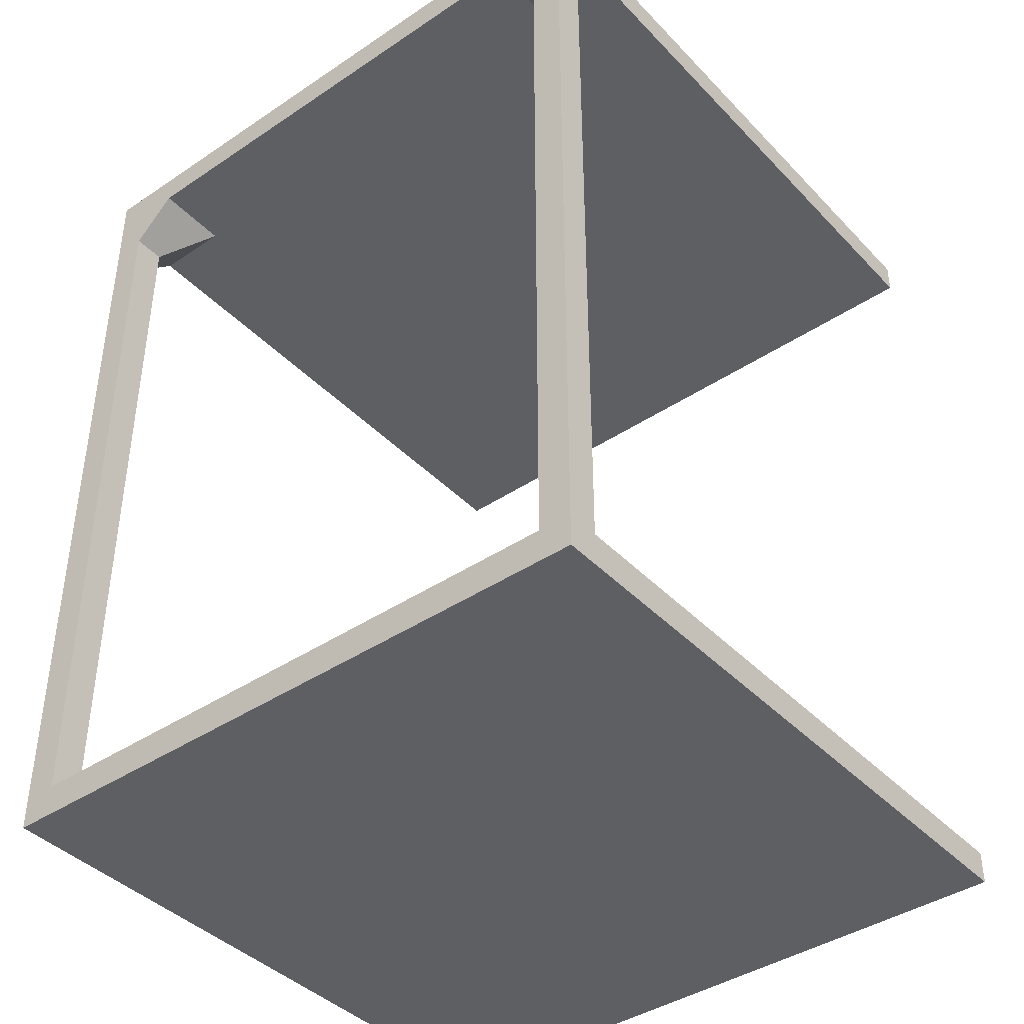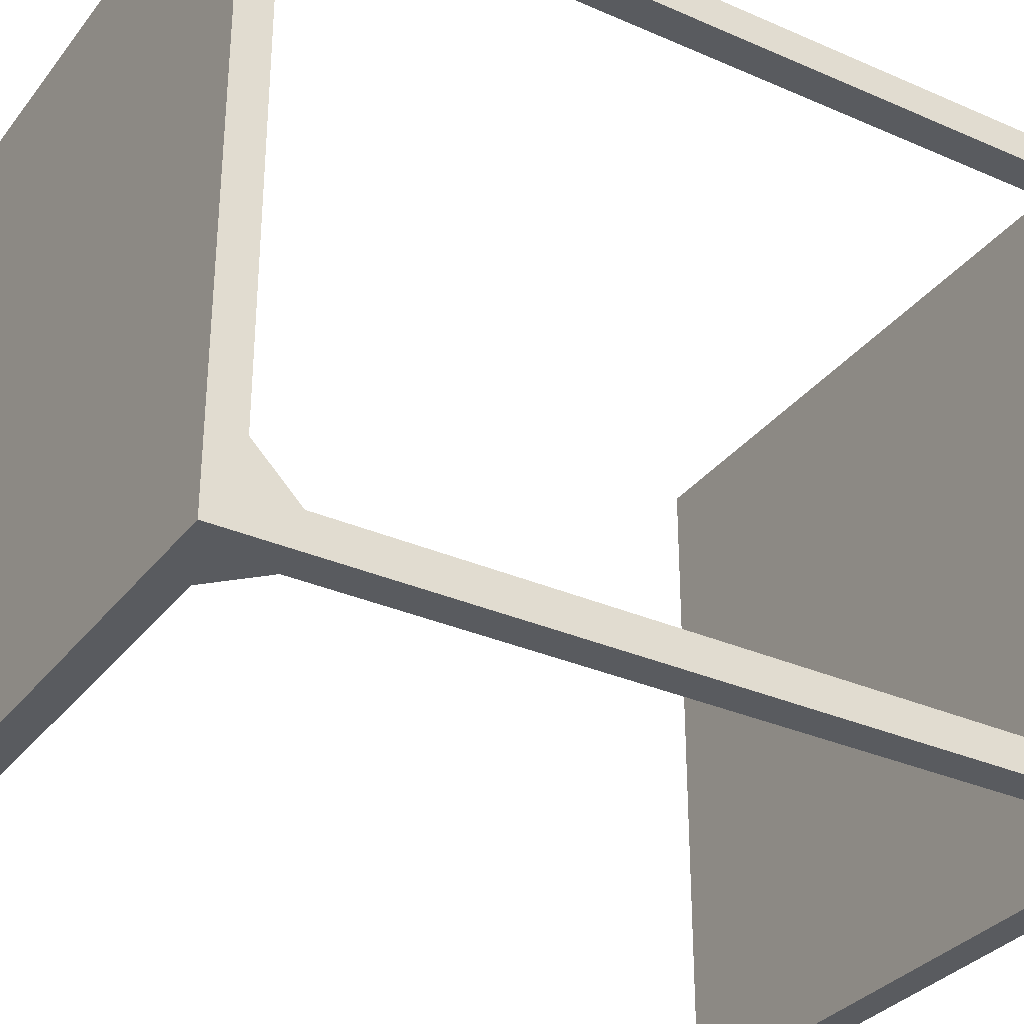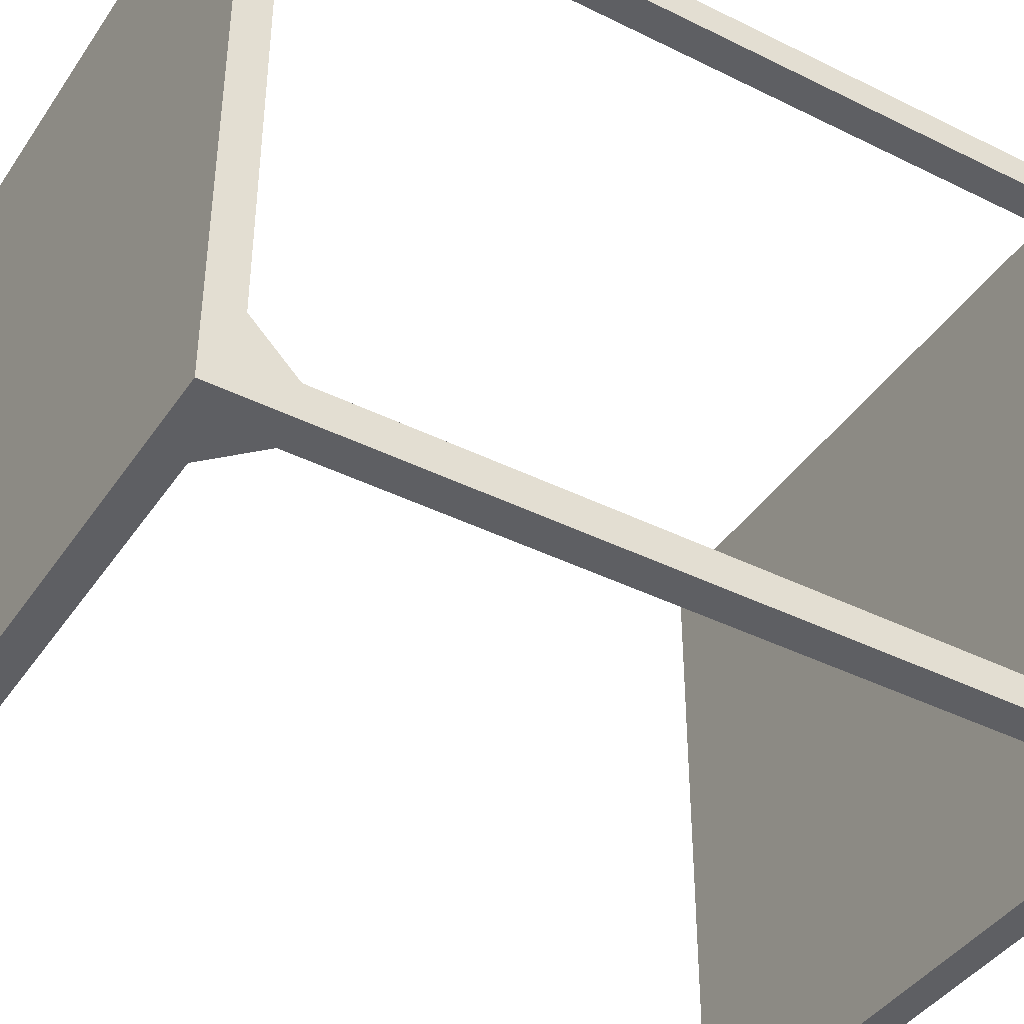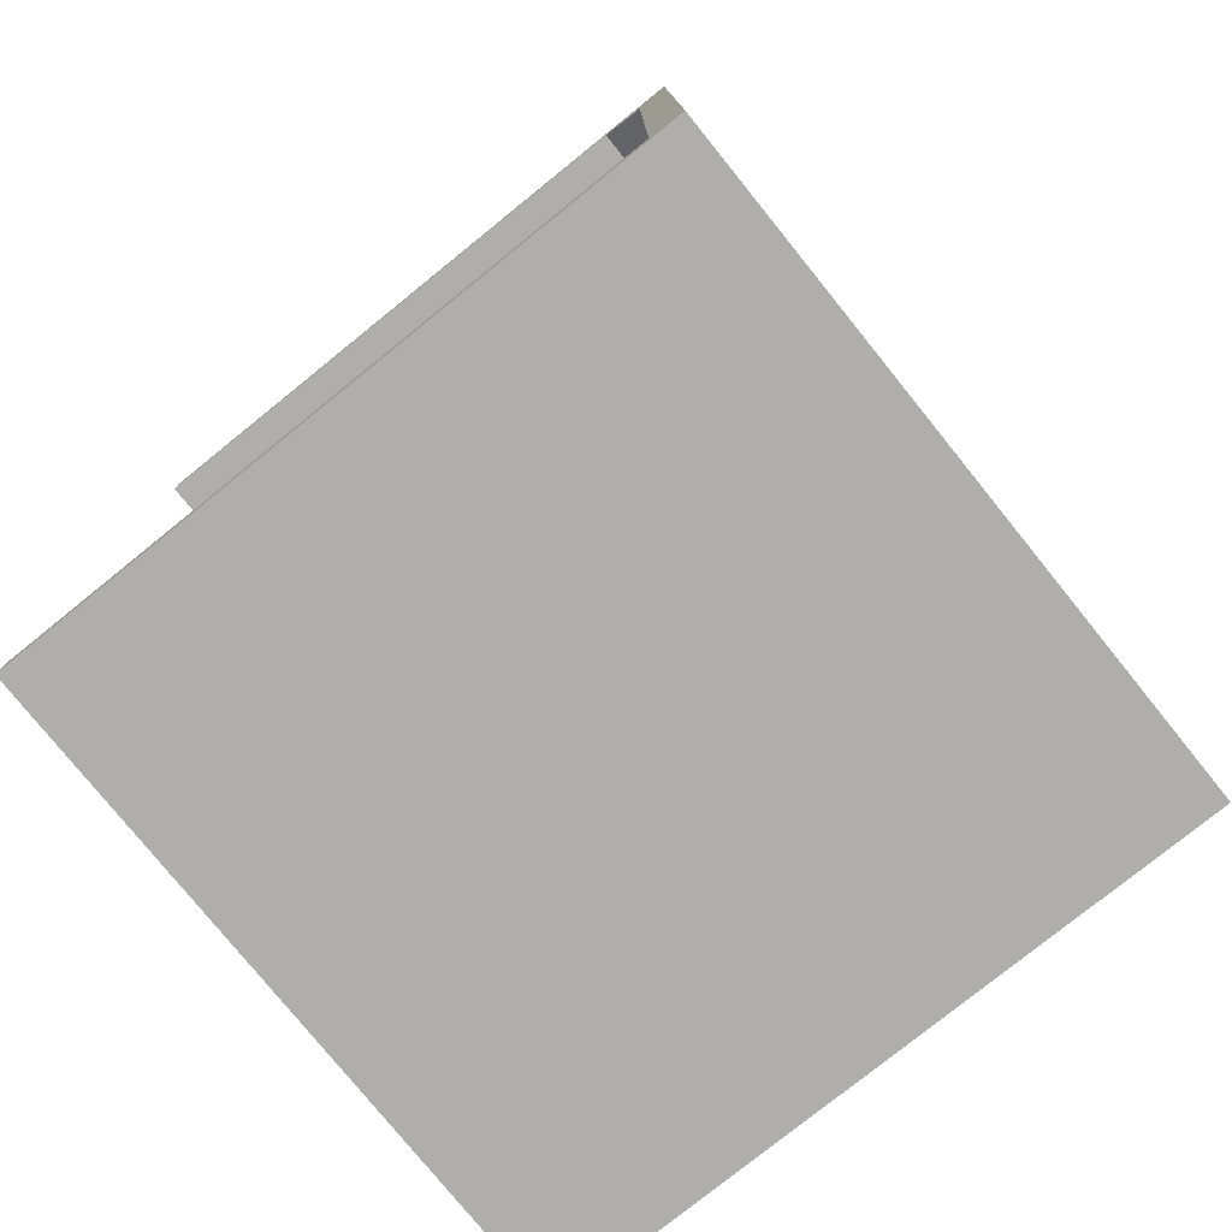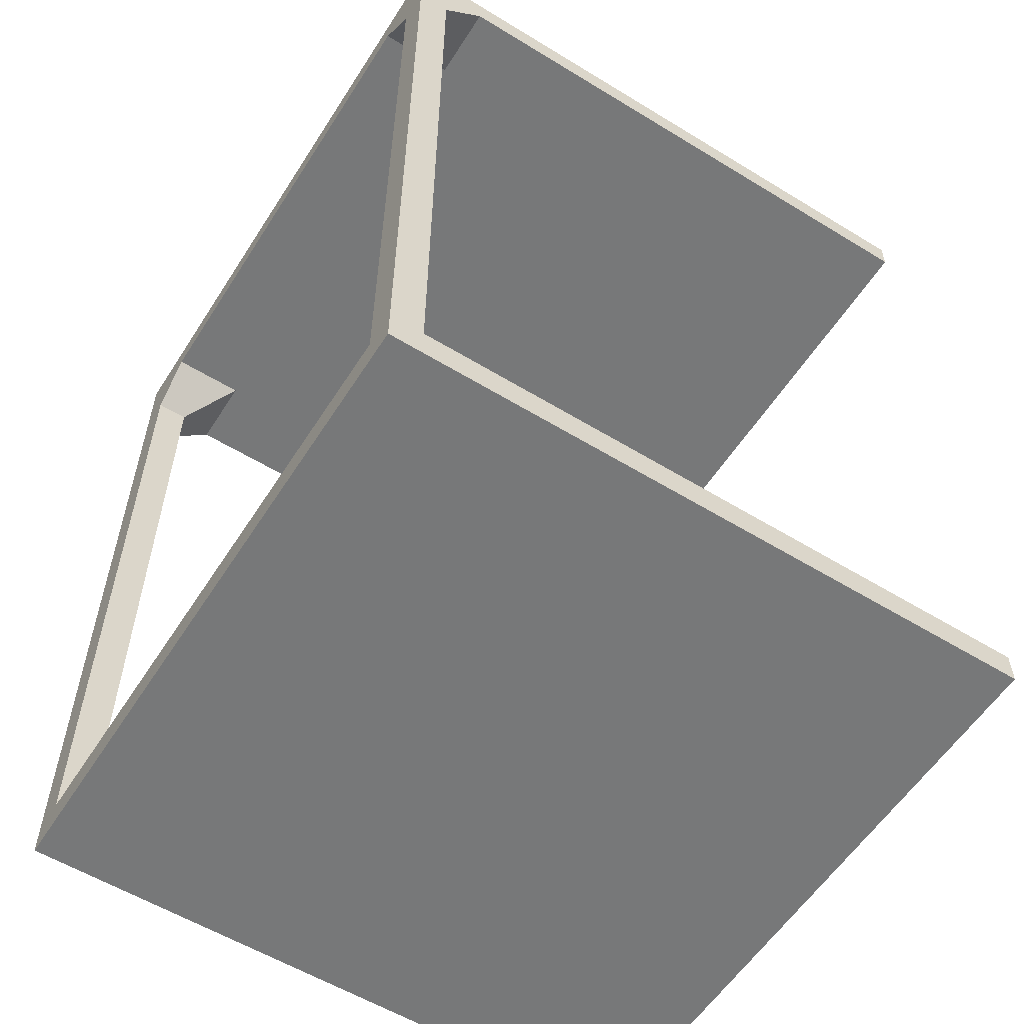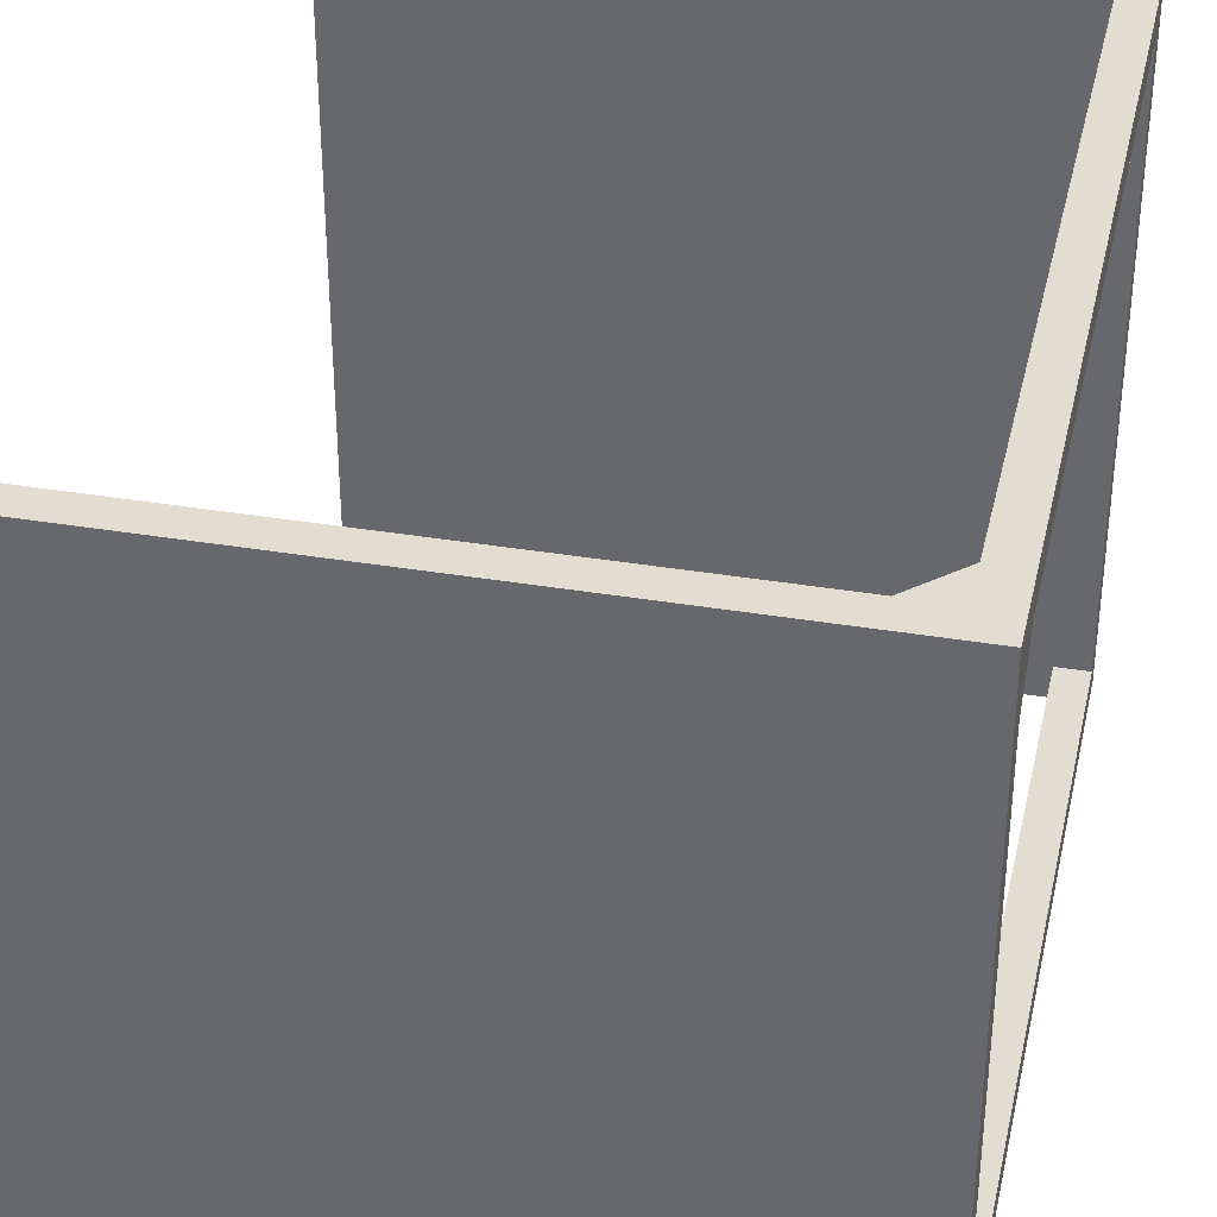
<metadata>
{"format":"obj","ext":"obj","renderer":"f3d","projection":"perspective","resolution":1024,"background":"white","views":[{"elev":-41.1,"azim":-50.9,"up":"+Y"},{"elev":-32.4,"azim":-121.4,"up":"+Z"},{"elev":-41.2,"azim":-121.1,"up":"+Z"},{"elev":-77.9,"azim":-141.1,"up":"+Y"},{"elev":-57.4,"azim":-32.4,"up":"+Y"},{"elev":35.4,"azim":-167.4,"up":"+Z"}]}
</metadata>
<code>
o Body.010
v 0.75 1.925 0.75
v -0.575 1.925 0.75
v -0.575 1.925 0.575
v 0.75 2 0.75
v 0.75 1.925 -0.75
v 0.75 2 -0.75
v 0.75 0.075 -0.75
v 0.75 -0 0.75
v 0.75 0 -0.75
v -0.675 0.075 -0.75
v -0.75 2 0.75
v -0.75 -0 0.75
v -0.675 1.825 0.75
v -0.75 0 -0.75
v -0.75 2 -0.75
v -0.675 1.825 -0.75
v -0.675 0.075 -0.675
v -0.75 0.075 0.675
v -0.675 0.075 0.675
v -0.75 1.825 0.675
v -0.75 0.075 -0.675
v -0.75 1.925 -0.575
v -0.575 1.925 -0.575
v -0.675 0.075 0.75
v 0.75 0.075 0.75
v -0.75 1.925 0.575
v -0.575 1.925 -0.75
v -0.75 1.825 -0.675
v -0.675 1.825 0.675
v -0.675 1.825 -0.675
f 1 2 3
f 4 5 6
f 7 8 9
f 10 7 9
f 11 12 13
f 14 15 16
f 7 10 17
f 17 18 19
f 12 20 18
f 12 18 21
f 3 22 23
f 12 24 13
f 13 2 11
f 20 12 11
f 19 24 25
f 10 9 14
f 25 7 17
f 7 25 8
f 5 1 23
f 3 26 22
f 15 27 16
f 9 12 14
f 4 11 2
f 26 20 11
f 26 11 15
f 15 11 4
f 15 4 6
f 1 3 23
f 27 5 23
f 1 4 2
f 14 12 21
f 28 15 14
f 15 28 22
f 9 8 12
f 4 1 5
f 16 10 14
f 15 6 27
f 15 22 26
f 19 25 17
f 12 8 24
f 17 21 18
f 6 5 27
f 8 25 24
f 21 28 14
f 29 3 2
f 29 2 13
f 30 16 27
f 30 27 23
f 26 3 29
f 30 23 22
f 26 29 20
f 30 22 28
f 21 30 28
f 17 10 16
f 24 19 29
f 24 29 13
f 17 16 30
f 20 19 18
f 20 29 19
f 21 17 30

</code>
